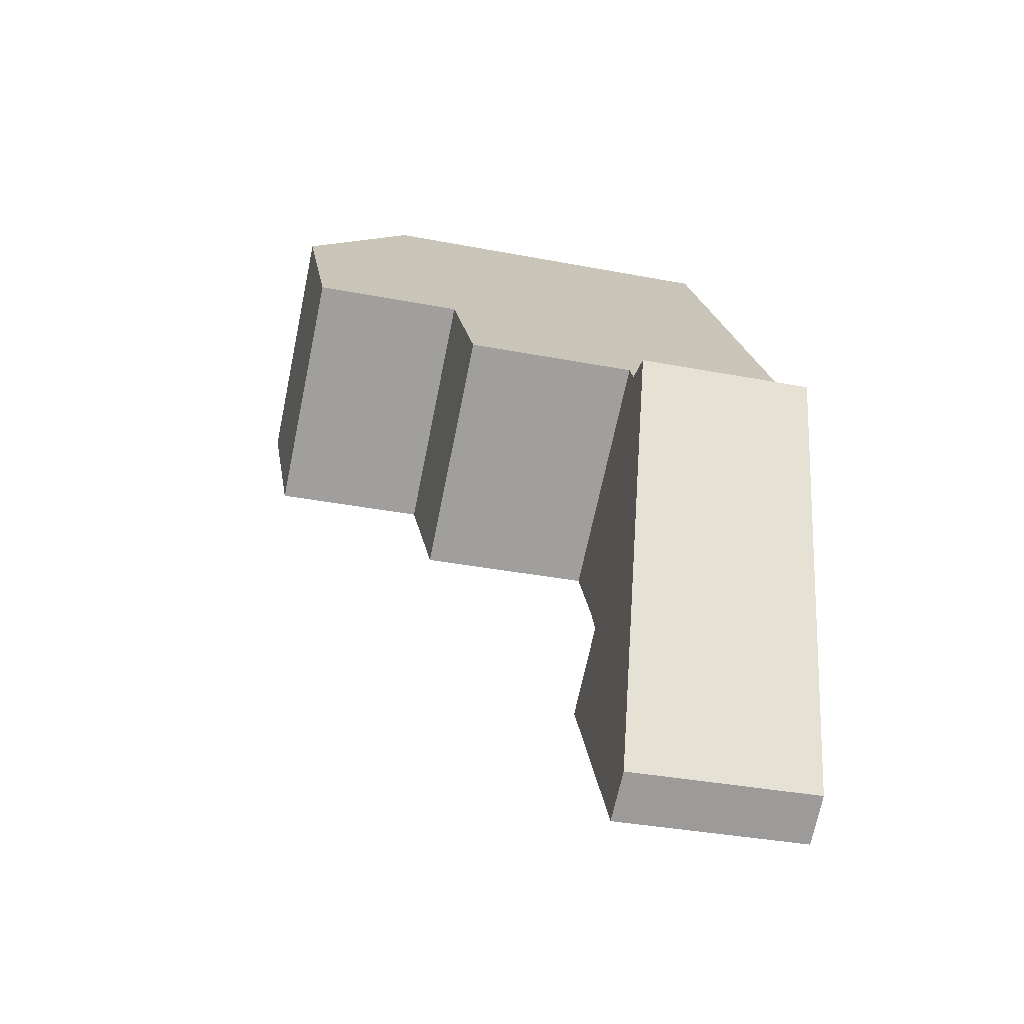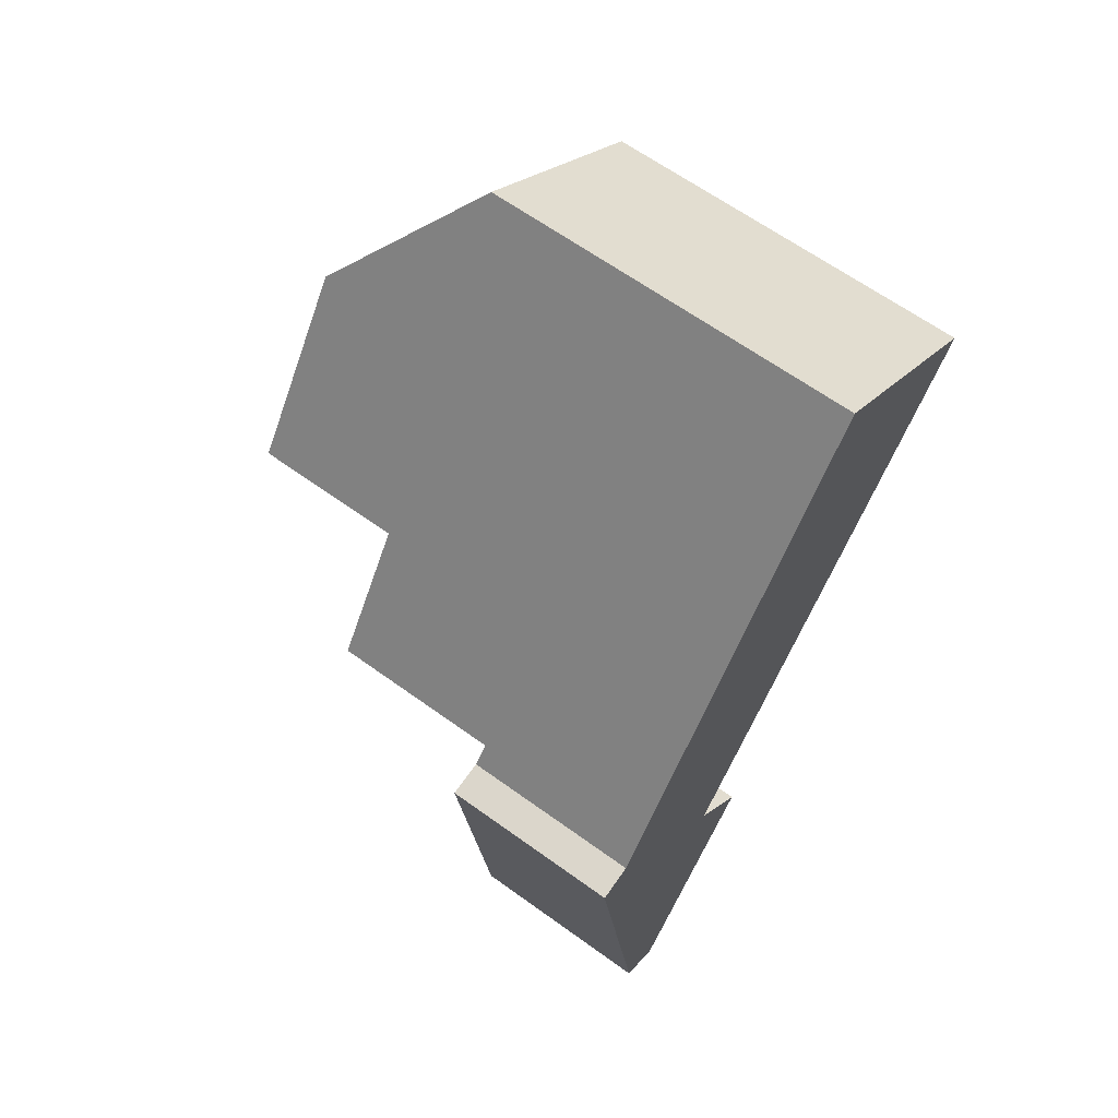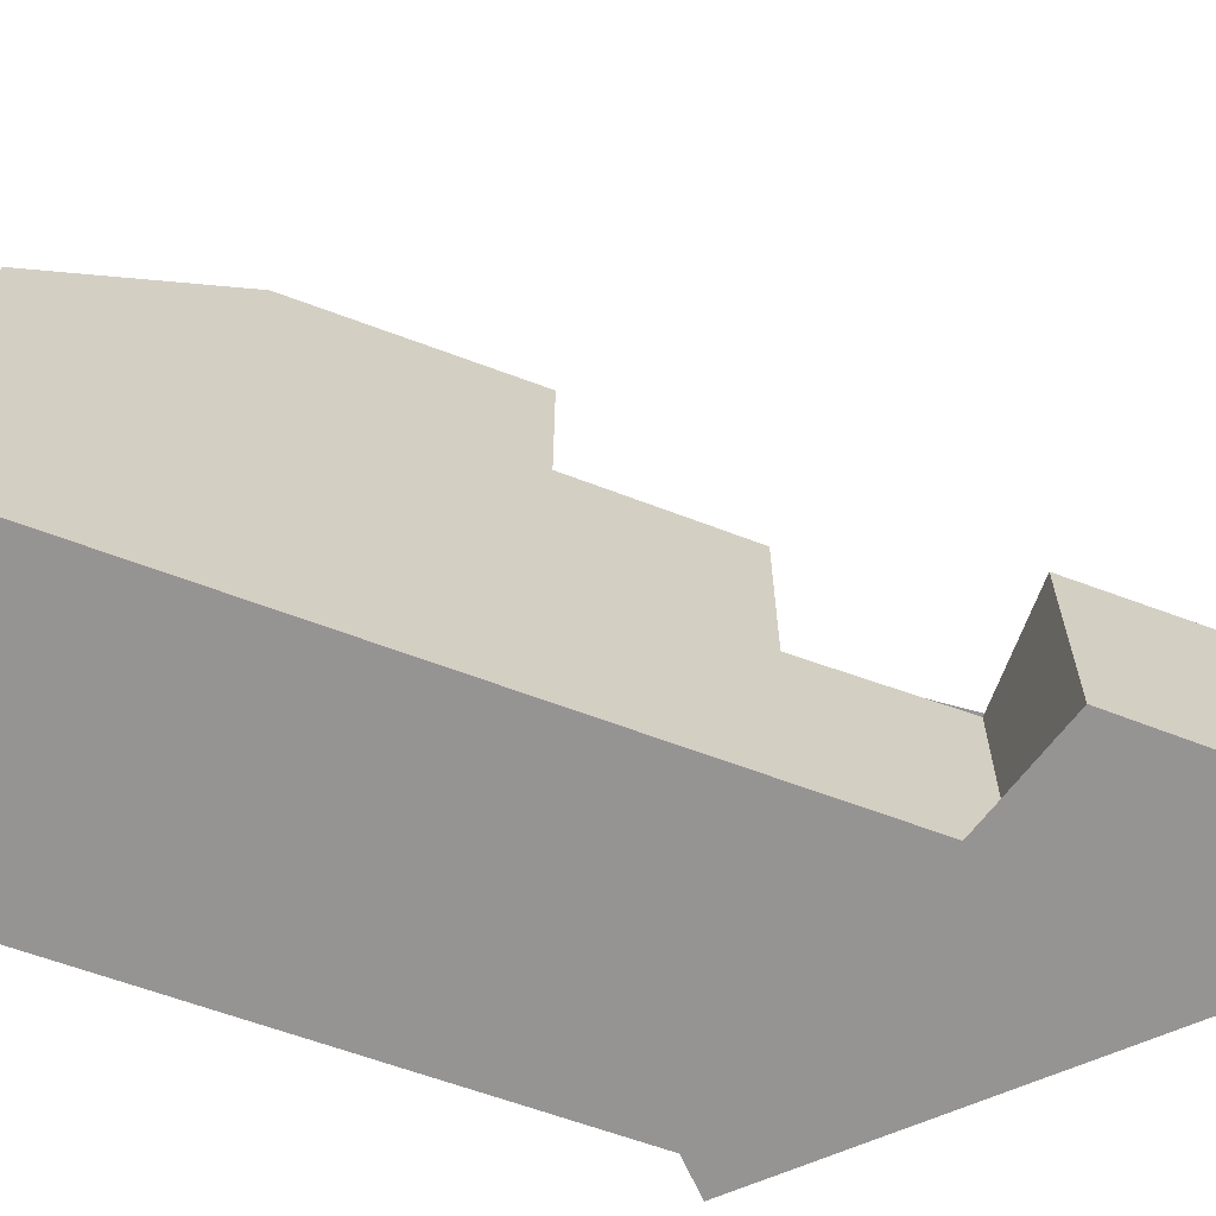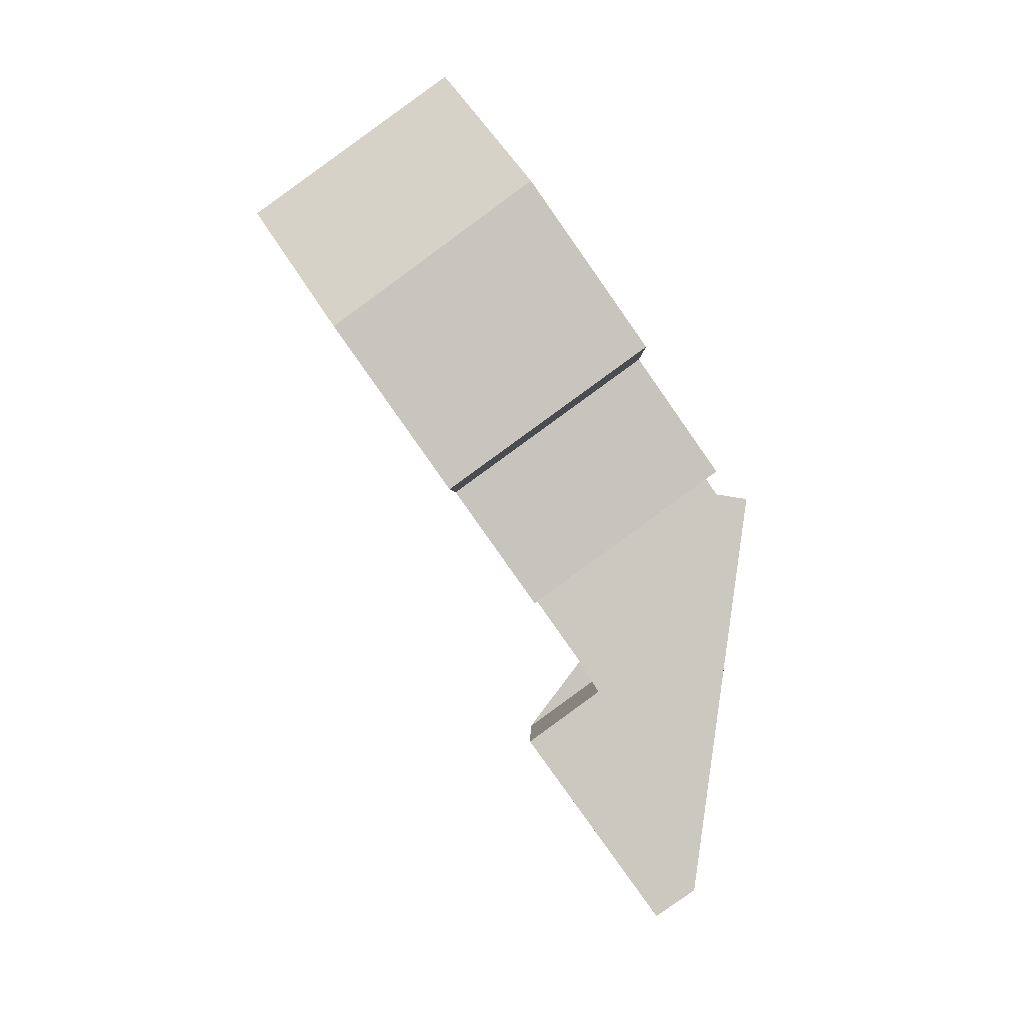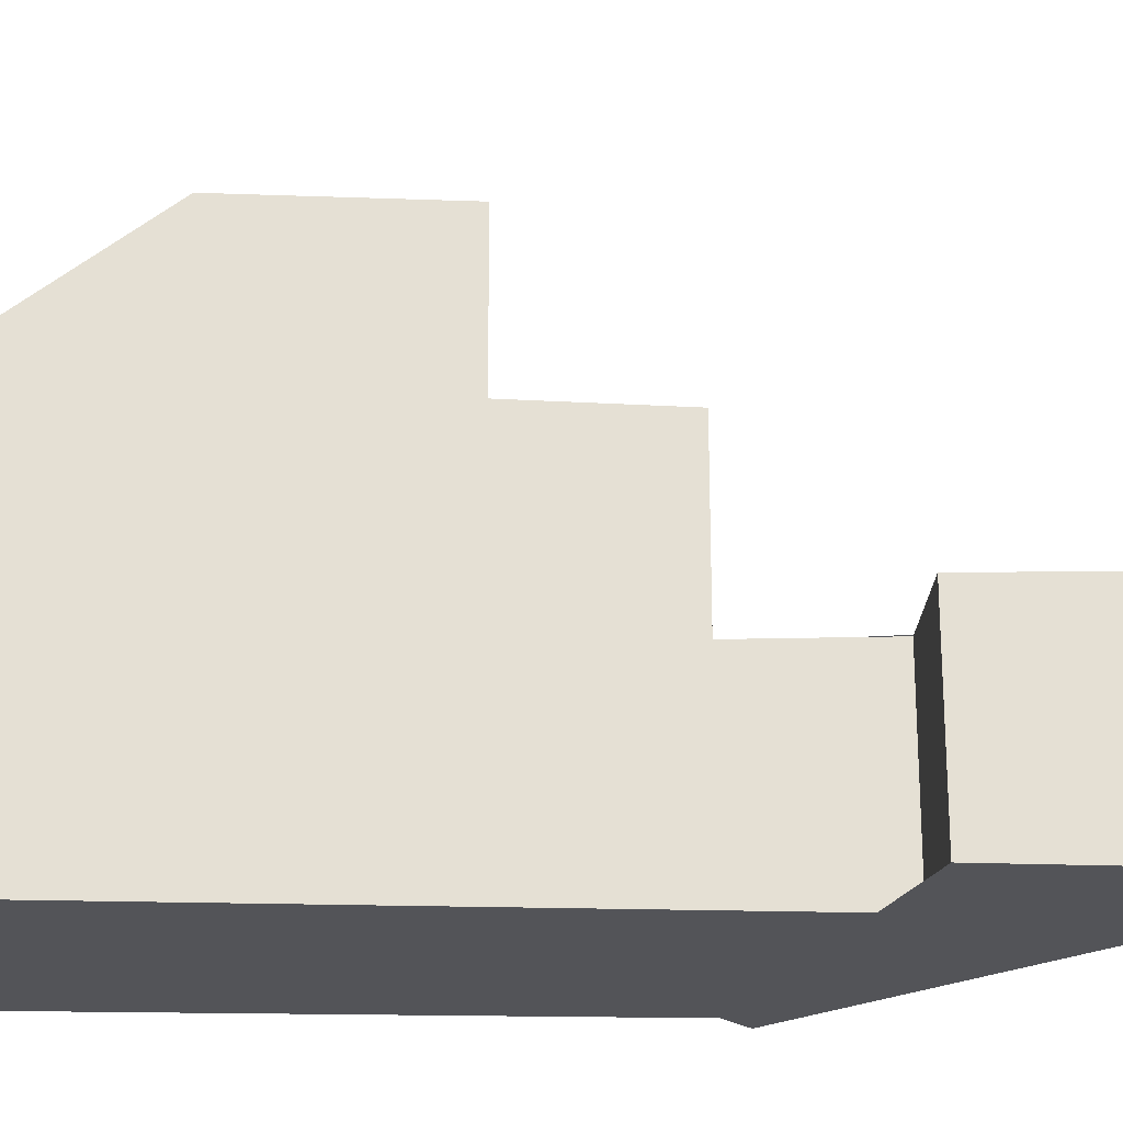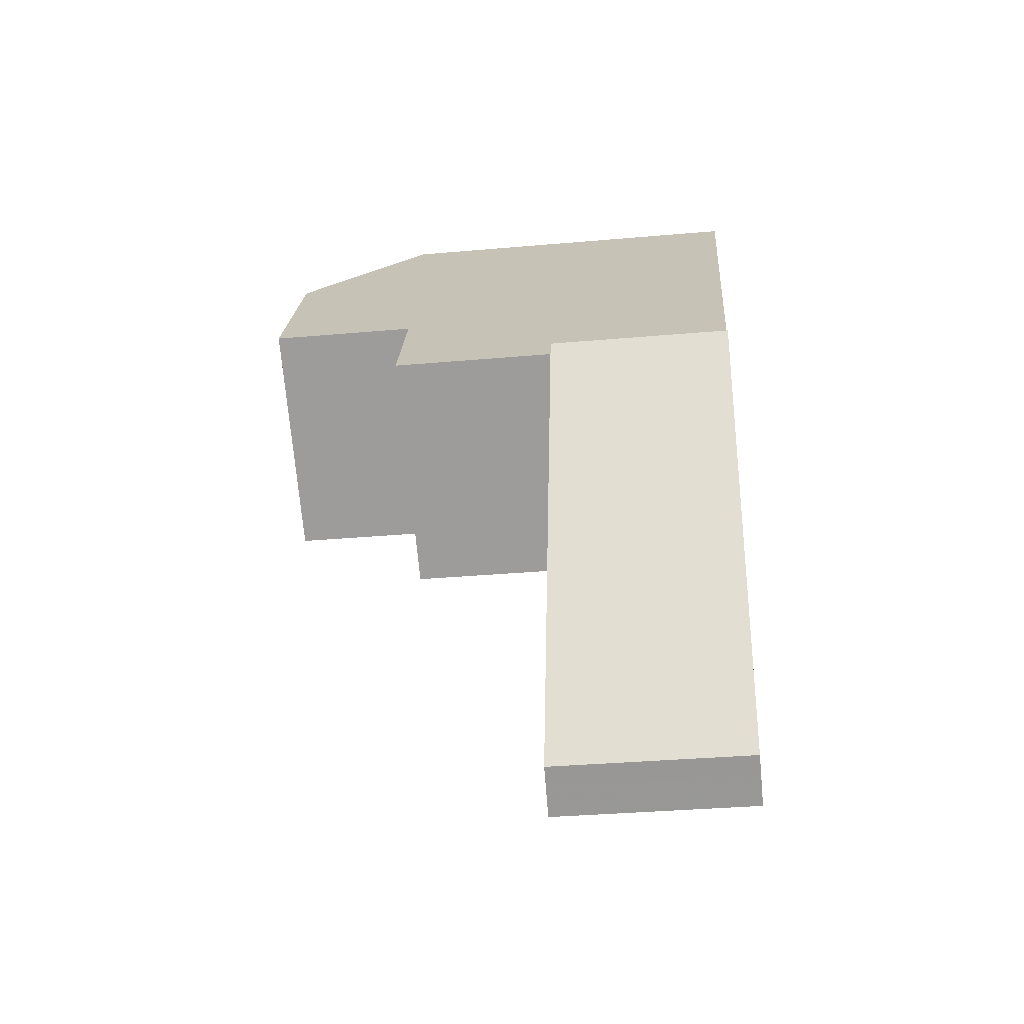
<metadata>
{"format":"obj","ext":"obj","renderer":"f3d","projection":"perspective","resolution":1024,"background":"white","views":[{"elev":-36.0,"azim":75.9,"up":"+Y"},{"elev":64.1,"azim":126.1,"up":"+Y"},{"elev":-67.1,"azim":-74.9,"up":"+Z"},{"elev":-0.6,"azim":0.8,"up":"+Y"},{"elev":-23.5,"azim":-57.4,"up":"+Z"},{"elev":-34.9,"azim":96.7,"up":"+Y"}]}
</metadata>
<code>
v -395.1 -1623 3.042
v -394.5 -1623 3.05
v -395.6 -1630 3.342
v -396.3 -1631 3.357
v -398.8 -1627 3.207
v -397.4 -1626 3.177
v -400.3 -1615 6.359
v -403.7 -1618 6.35
v -402.1 -1620 8.521
v -398.7 -1617 8.502
v -398.7 -1617 8.502
v -398.7 -1617 8.502
v -402.1 -1620 8.521
v -396.8 -1620 8.478
v -400.1 -1623 8.498
v -394.6 -1623 3.069
v -395 -1623 3.043
v -395.3 -1622 3.026
v -398.7 -1625 3.098
v -396.4 -1621 5.954
v -399.5 -1623 5.949
v -396.8 -1620 5.967
v -400.1 -1623 5.971
v -400.1 -1623 5.971
v -397 -1620 5.968
v -400.1 -1623 5.971
v -396.8 -1620 5.967
v -398.7 -1625 5.916
v -395.3 -1622 5.912
v -400.2 -1615 6.402
v -403.6 -1618 6.393
v -398.6 -1617 8.501
v -400.3 -1615 6.359
v -400.3 -1615 6.402
v -398.7 -1617 8.502
v -403.6 -1617 6.393
v -403.6 -1617 6.35
v -402 -1620 8.521
v -402 -1620 8.521
v -397.4 -1626 3.178
v -395.4 -1629 3.305
v -400.1 -1623 8.498
v -400.1 -1623 5.971
v -400.1 -1623 8.498
v -400.1 -1623 8.498
v -396.8 -1620 8.478
v -394.7 -1623 3.046
v -394.8 -1623 3.056
v -395.6 -1629 3.292
v -395.8 -1630 3.347
v -400.1 -1615 6.69
v -403.4 -1618 6.681
v -400 -1615 6.69
v -403.4 -1618 6.681
v -400.1 -1615 6.631
v -403.4 -1618 6.622
v -400.1 -1615 6.631
v -403.5 -1618 6.622
v -394.9 -1625 3.147
v -395.1 -1625 3.134
v -401.3 -1616 6.687
v -399.9 -1618 8.509
v -397.9 -1621 5.968
v -401.4 -1616 6.628
v -401.6 -1616 6.356
v -401.5 -1616 6.398
v -396.4 -1623 3.05
v -397.9 -1621 5.968
v -397.9 -1621 8.485
v -396.4 -1623 5.913
v -396.7 -1623 5.922
v -397.2 -1622 5.942
v -399.9 -1618 8.509
v -397.9 -1621 8.485
v -397 -1620 8.48
v -397 -1620 5.968
v -397.7 -1626 3.154
v -397.4 -1624 3.071
v -397.4 -1624 5.914
v -397.9 -1627 3.188
v -398.1 -1628 3.248
v -397 -1620 8.48
v -396.9 -1620 8.48
v -398.5 -1625 3.108
v -397.5 -1624 3.086
v -396.3 -1623 3.06
v -395.2 -1622 3.036
v -396.8 -1624 3.071
v -397.2 -1627 3.189
v -397.6 -1629 3.279
v -396.8 -1623 3.057
v -396.8 -1623 5.914
v -395.3 -1622 5.912
v -396.4 -1623 5.913
v -398.7 -1625 3.098
v -397.4 -1624 3.071
v -396.8 -1623 3.057
v -396.4 -1623 3.05
v -395.3 -1622 3.026
v -396.8 -1623 5.914
v -397.4 -1624 5.914
v -398.7 -1625 5.916
v -402 -1617 6.685
v -400.6 -1619 8.513
v -398.6 -1621 5.969
v -402 -1617 6.626
v -395 -1626 3.193
v -395.2 -1626 3.18
v -400.6 -1619 8.513
v -398.6 -1621 8.489
v -396.8 -1624 3.082
v -397 -1624 3.075
v -397.1 -1623 3.065
v -397.1 -1623 3.065
v -397.1 -1623 5.914
v -397.1 -1623 5.914
v -402.2 -1616 6.354
v -402.2 -1617 6.397
v -398.6 -1621 5.969
v -398.6 -1621 8.489
v -397.4 -1623 5.923
v -395 -1625 3.127
v -394.8 -1624 3.121
v -397.9 -1627 3.188
v -397.4 -1626 3.178
v -395.1 -1625 3.129
v -395.8 -1625 3.144
v -397.2 -1626 3.173
v -398.7 -1627 3.207
v -398.7 -1627 3.207
v -398.7 -1627 3.207
v -397.6 -1629 3.279
v -398.1 -1628 3.247
v -396.3 -1631 3.356
v -395 -1623 3.043
v -395.1 -1623 3.042
v -395.1 -1623 0
v -395 -1623 0
v -394.6 -1623 3.069
v -394.5 -1623 3.05
v -394.5 -1623 -4.441e-16
v -394.6 -1623 0
v -395.8 -1630 3.347
v -395.6 -1630 3.342
v -395.6 -1630 0
v -395.8 -1630 0
v -397.6 -1629 3.279
v -396.3 -1631 3.357
v -396.3 -1631 0
v -397.6 -1629 4.441e-16
v -398.7 -1627 3.207
v -398.8 -1627 3.207
v -398.8 -1627 0
v -398.7 -1627 0
v -397.7 -1626 3.154
v -397.4 -1626 3.177
v -397.4 -1626 0
v -397.7 -1626 0
v -400.2 -1615 6.402
v -400.3 -1615 6.359
v -400.3 -1615 0
v -400.2 -1615 0
v -403.6 -1617 6.35
v -403.7 -1618 6.35
v -403.7 -1618 0
v -403.6 -1617 0
v -398.6 -1617 8.501
v -398.7 -1617 8.502
v -398.7 -1617 0
v -398.6 -1617 0
v -403.4 -1618 6.681
v -402.1 -1620 8.521
v -402.1 -1620 0
v -403.4 -1618 -8.882e-16
v -394.8 -1624 3.121
v -394.6 -1623 3.069
v -394.6 -1623 0
v -394.8 -1624 0
v -394.7 -1623 3.046
v -395 -1623 3.043
v -395 -1623 0
v -394.7 -1623 0
v -395.3 -1622 5.912
v -396.4 -1621 5.954
v -396.4 -1621 0
v -395.3 -1622 0
v -400.1 -1623 5.971
v -399.5 -1623 5.949
v -399.5 -1623 -8.882e-16
v -400.1 -1623 0
v -396.4 -1621 5.954
v -396.8 -1620 5.967
v -396.8 -1620 8.882e-16
v -396.4 -1621 0
v -400.1 -1615 6.631
v -400.2 -1615 6.402
v -400.2 -1615 0
v -400.1 -1615 8.882e-16
v -403.7 -1618 6.35
v -403.6 -1618 6.393
v -403.6 -1618 0
v -403.7 -1618 0
v -396.9 -1620 8.48
v -398.6 -1617 8.501
v -398.6 -1617 0
v -396.9 -1620 0
v -400.3 -1615 6.359
v -400.3 -1615 6.359
v -400.3 -1615 0
v -400.3 -1615 0
v -402.2 -1616 6.354
v -403.6 -1617 6.35
v -403.6 -1617 0
v -402.2 -1616 8.882e-16
v -397.4 -1626 3.177
v -397.4 -1626 3.178
v -397.4 -1626 0
v -397.4 -1626 0
v -395.6 -1630 3.342
v -395.4 -1629 3.305
v -395.4 -1629 0
v -395.6 -1630 0
v -402.1 -1620 8.521
v -400.1 -1623 8.498
v -400.1 -1623 0
v -402.1 -1620 0
v -394.5 -1623 3.05
v -394.7 -1623 3.046
v -394.7 -1623 0
v -394.5 -1623 -4.441e-16
v -396.3 -1631 3.356
v -395.8 -1630 3.347
v -395.8 -1630 0
v -396.3 -1631 0
v -398.7 -1617 8.502
v -400 -1615 6.69
v -400 -1615 0
v -398.7 -1617 0
v -403.5 -1618 6.622
v -403.4 -1618 6.681
v -403.4 -1618 -8.882e-16
v -403.5 -1618 0
v -400 -1615 6.69
v -400.1 -1615 6.631
v -400.1 -1615 8.882e-16
v -400 -1615 0
v -403.6 -1618 6.393
v -403.5 -1618 6.622
v -403.5 -1618 0
v -403.6 -1618 0
v -395 -1626 3.193
v -394.9 -1625 3.147
v -394.9 -1625 -4.441e-16
v -395 -1626 0
v -400.3 -1615 6.359
v -401.6 -1616 6.356
v -401.6 -1616 0
v -400.3 -1615 0
v -398.5 -1625 3.108
v -397.7 -1626 3.154
v -397.7 -1626 0
v -398.5 -1625 0
v -397.4 -1626 3.178
v -397.9 -1627 3.188
v -397.9 -1627 0
v -397.4 -1626 0
v -398.7 -1627 3.207
v -398.1 -1628 3.248
v -398.1 -1628 0
v -398.7 -1627 0
v -396.8 -1620 8.478
v -396.9 -1620 8.48
v -396.9 -1620 0
v -396.8 -1620 0
v -398.7 -1625 3.098
v -398.5 -1625 3.108
v -398.5 -1625 0
v -398.7 -1625 0
v -395.1 -1623 3.042
v -395.2 -1622 3.036
v -395.2 -1622 0
v -395.1 -1623 0
v -398.1 -1628 3.248
v -397.6 -1629 3.279
v -397.6 -1629 4.441e-16
v -398.1 -1628 0
v -395.2 -1622 3.036
v -395.3 -1622 3.026
v -395.3 -1622 0
v -395.2 -1622 0
v -399.5 -1623 5.949
v -398.7 -1625 5.916
v -398.7 -1625 -8.882e-16
v -399.5 -1623 -8.882e-16
v -395.4 -1629 3.305
v -395 -1626 3.193
v -395 -1626 0
v -395.4 -1629 0
v -401.6 -1616 6.356
v -402.2 -1616 6.354
v -402.2 -1616 8.882e-16
v -401.6 -1616 0
v -394.9 -1625 3.147
v -394.8 -1624 3.121
v -394.8 -1624 0
v -394.9 -1625 -4.441e-16
v -398.8 -1627 3.207
v -398.7 -1627 3.207
v -398.7 -1627 0
v -398.8 -1627 0
v -397.9 -1627 3.188
v -398.7 -1627 3.207
v -398.7 -1627 0
v -397.9 -1627 0
v -396.3 -1631 3.357
v -396.3 -1631 3.356
v -396.3 -1631 0
v -396.3 -1631 0
v -400.3 -1615 0
v -395.1 -1623 0
v -394.5 -1623 0
v -395.6 -1630 0
v -396.3 -1631 0
v -398.8 -1627 0
v -397.4 -1626 0
v -403.7 -1618 0
f 48 17 47
f 118 36 37 117
f 120 42 43 119
f 100 71 94
f 116 101 121
f 23 21 24
f 121 101 102 21 23 105
f 91 67 70 92
f 106 56 36 118
f 11 10 32
f 33 7 30 34
f 55 34 30 57
f 36 31 8 37
f 130 124 133
f 42 15 26 43
f 58 31 36 56
f 44 9 38 45
f 82 74 73 11 32 83
f 47 2 16 48
f 49 41 3 50
f 123 59 60 122
f 104 39 52 103
f 53 12 35 51
f 52 39 13 54
f 103 52 56 106
f 57 53 51 55
f 56 52 54 58
f 108 60 59 107
f 61 51 35 62
f 64 55 51 61
f 65 33 34 66
f 76 27 14 75
f 94 71 20 93
f 72 25 22 20 71
f 63 25 72
f 67 18 29 70
f 66 34 55 64
f 85 77 84
f 109 73 74 110
f 75 69 68 76
f 112 88 111
f 79 28 19 78
f 133 124 125 89 132
f 122 60 126
f 83 46 82
f 96 85 84 95
f 113 97 88 112
f 126 60 108 127
f 132 89 49 50 134
f 98 86 88 97
f 99 87 86 98
f 115 79 78 114
f 103 61 62 104
f 106 64 61 103
f 107 41 49 108
f 110 45 38 109
f 128 89 125
f 112 85 96 113
f 127 108 49 89 128
f 114 91 92 115
f 117 65 66 118
f 119 68 69 120
f 121 72 71 100 116
f 105 63 72 121
f 118 66 64 106
f 122 48 16 123
f 124 80 40 125
f 126 86 87 1 17 48 122
f 127 111 88 86 126
f 125 40 6 77 85 112 111 128
f 128 111 127
f 131 80 124 130
f 130 129 5 131
f 132 90 81 133
f 134 4 90 132
f 133 81 129 130
f 136 137 138 135
f 140 141 142 139
f 144 145 146 143
f 148 149 150 147
f 152 153 154 151
f 156 157 158 155
f 160 161 162 159
f 164 165 166 163
f 168 169 170 167
f 172 173 174 171
f 176 177 178 175
f 180 181 182 179
f 184 185 186 183
f 188 189 190 187
f 192 193 194 191
f 196 197 198 195
f 200 201 202 199
f 204 205 206 203
f 208 209 210 207
f 212 213 214 211
f 216 217 218 215
f 220 221 222 219
f 224 225 226 223
f 228 229 230 227
f 232 233 234 231
f 236 237 238 235
f 240 241 242 239
f 244 245 246 243
f 248 249 250 247
f 252 253 254 251
f 256 257 258 255
f 260 261 262 259
f 264 265 266 263
f 268 269 270 267
f 272 273 274 271
f 276 277 278 275
f 280 281 282 279
f 284 285 286 283
f 288 289 290 287
f 292 293 294 291
f 296 297 298 295
f 300 301 302 299
f 304 305 306 303
f 308 309 310 307
f 312 313 314 311
f 316 317 318 315
f 320 321 322 323 324 325 326 319

</code>
